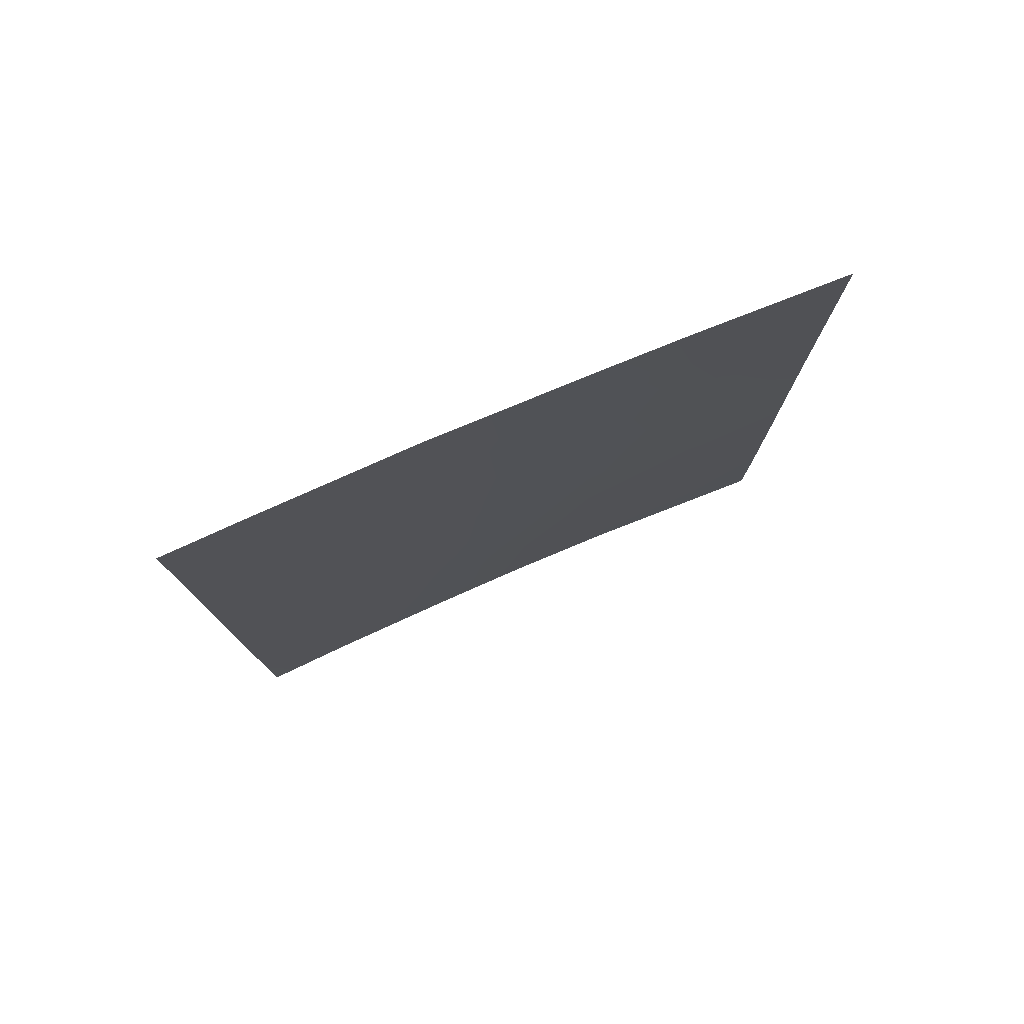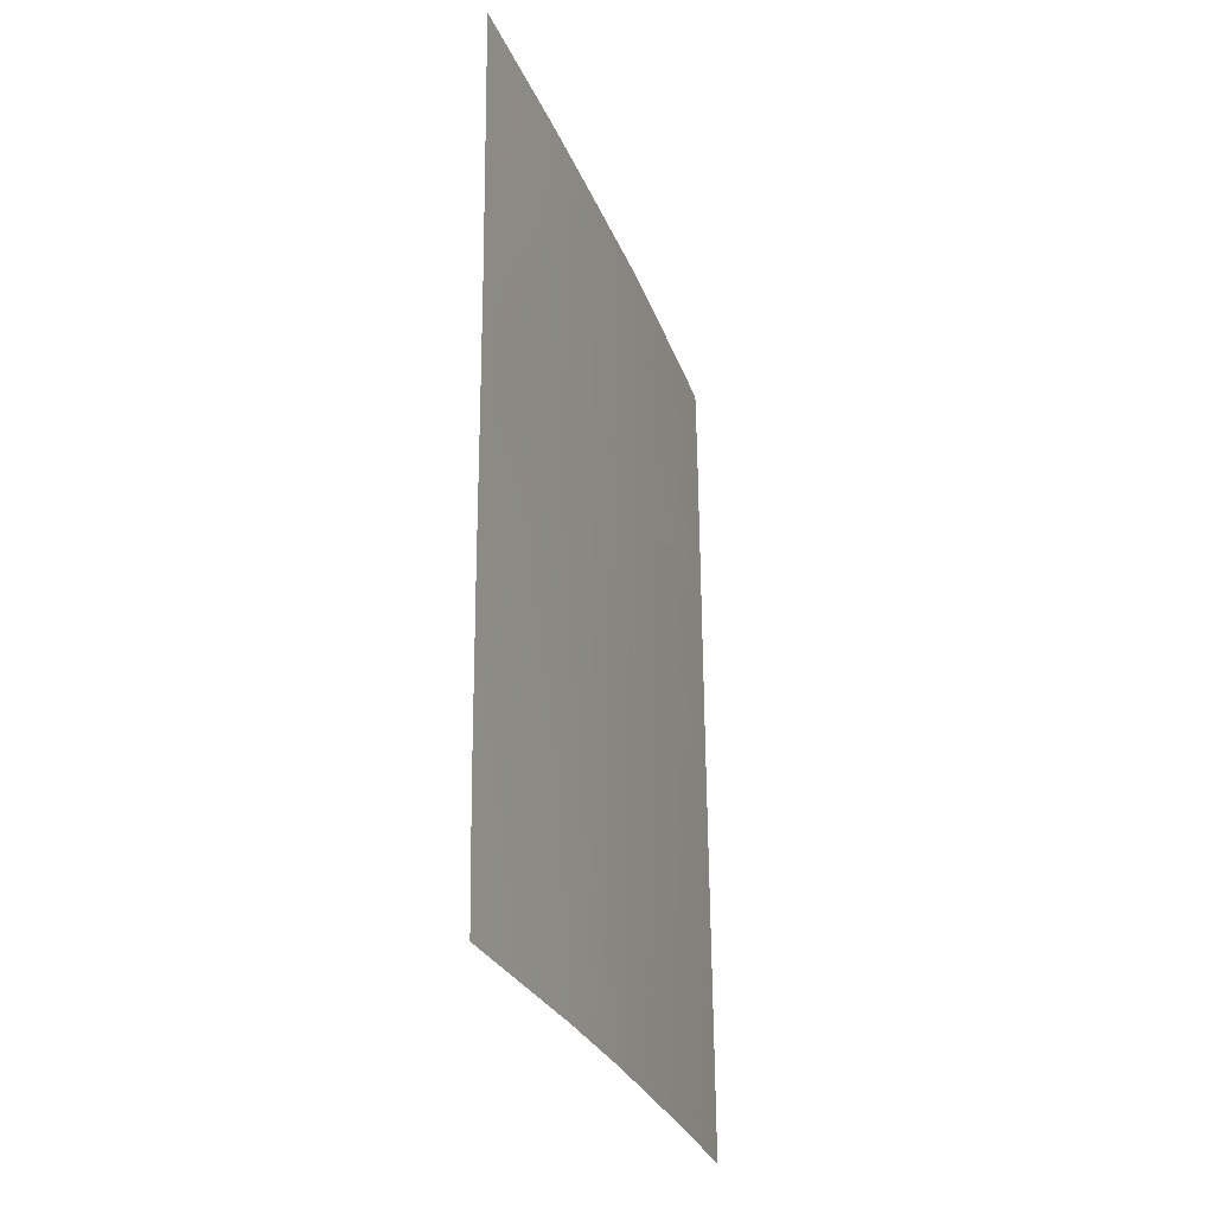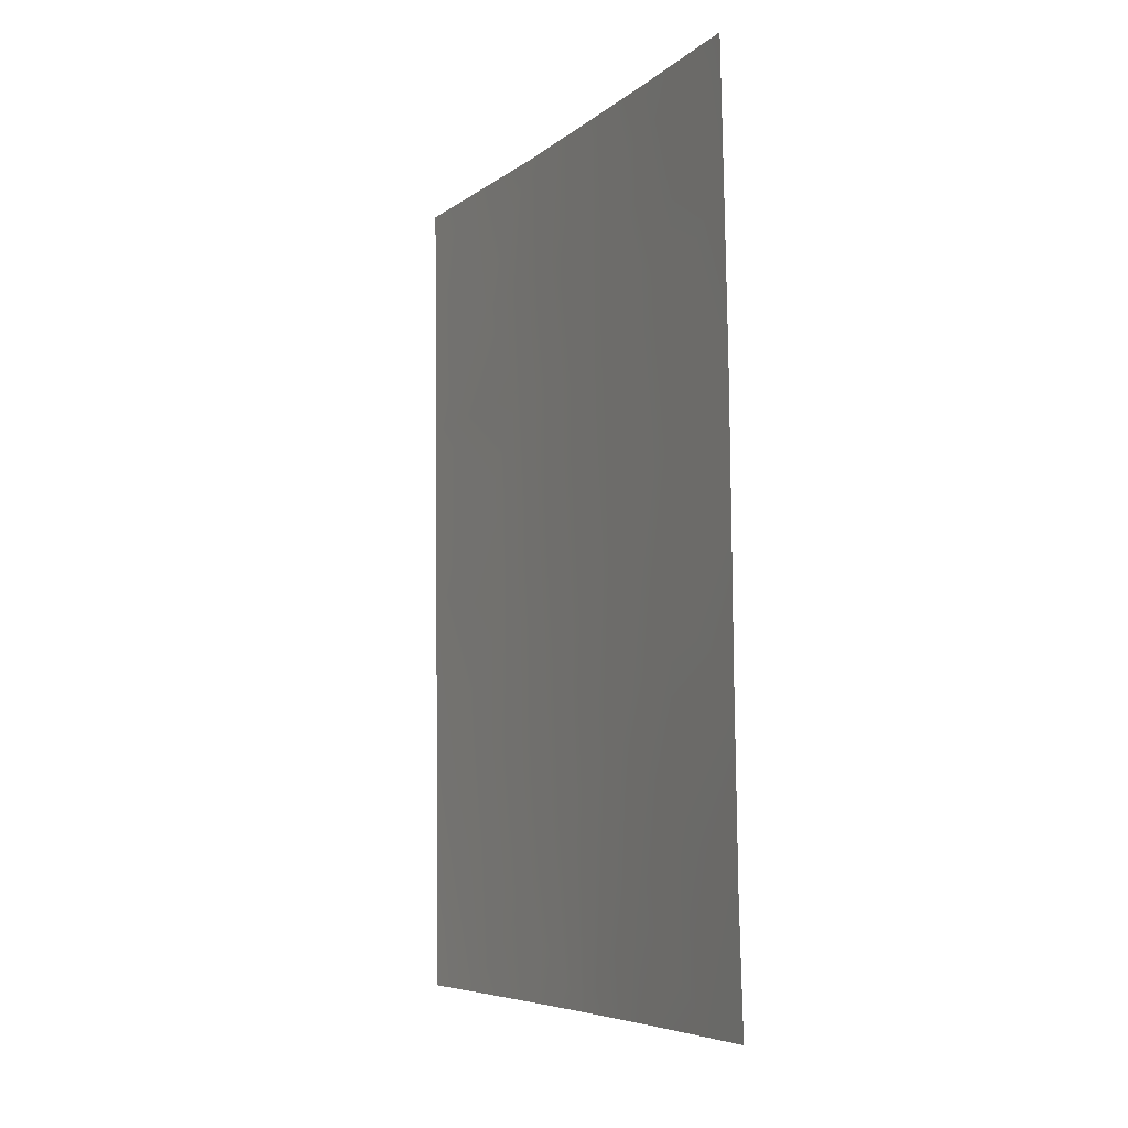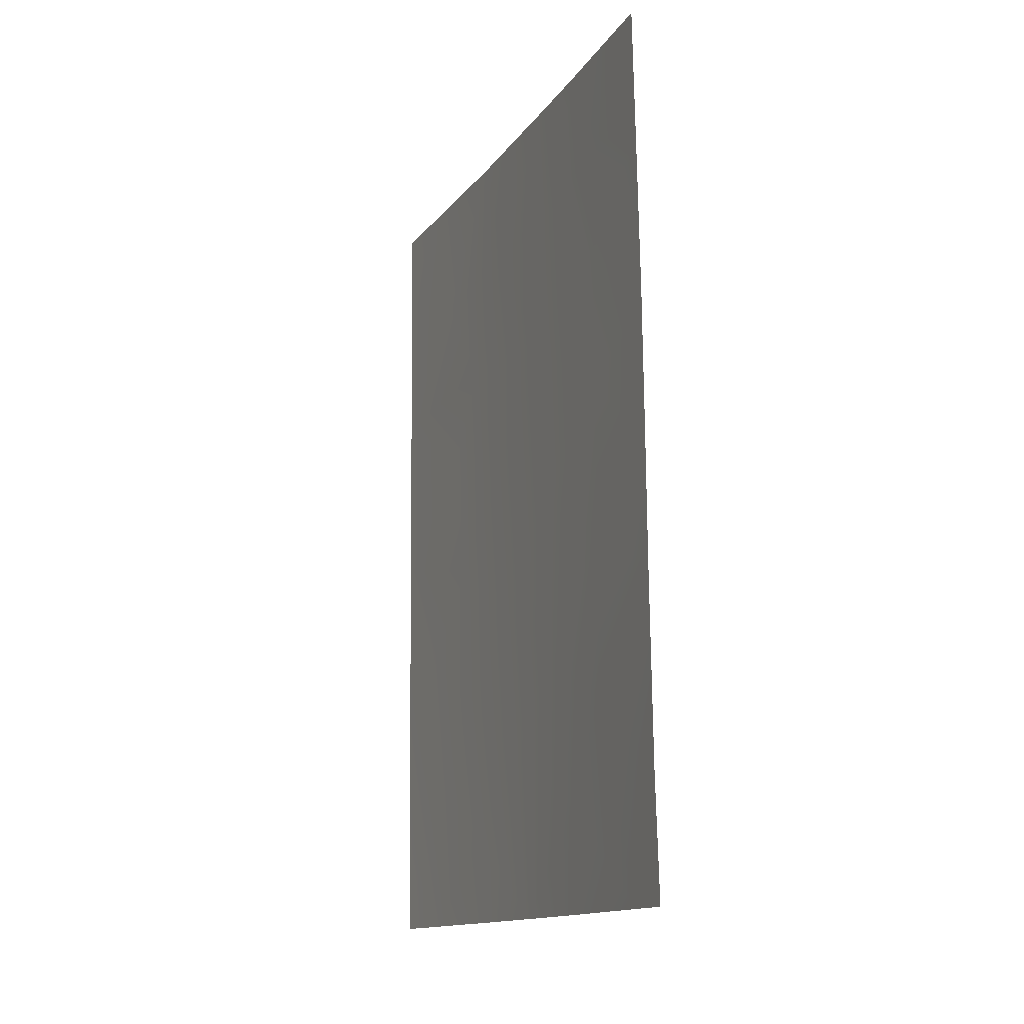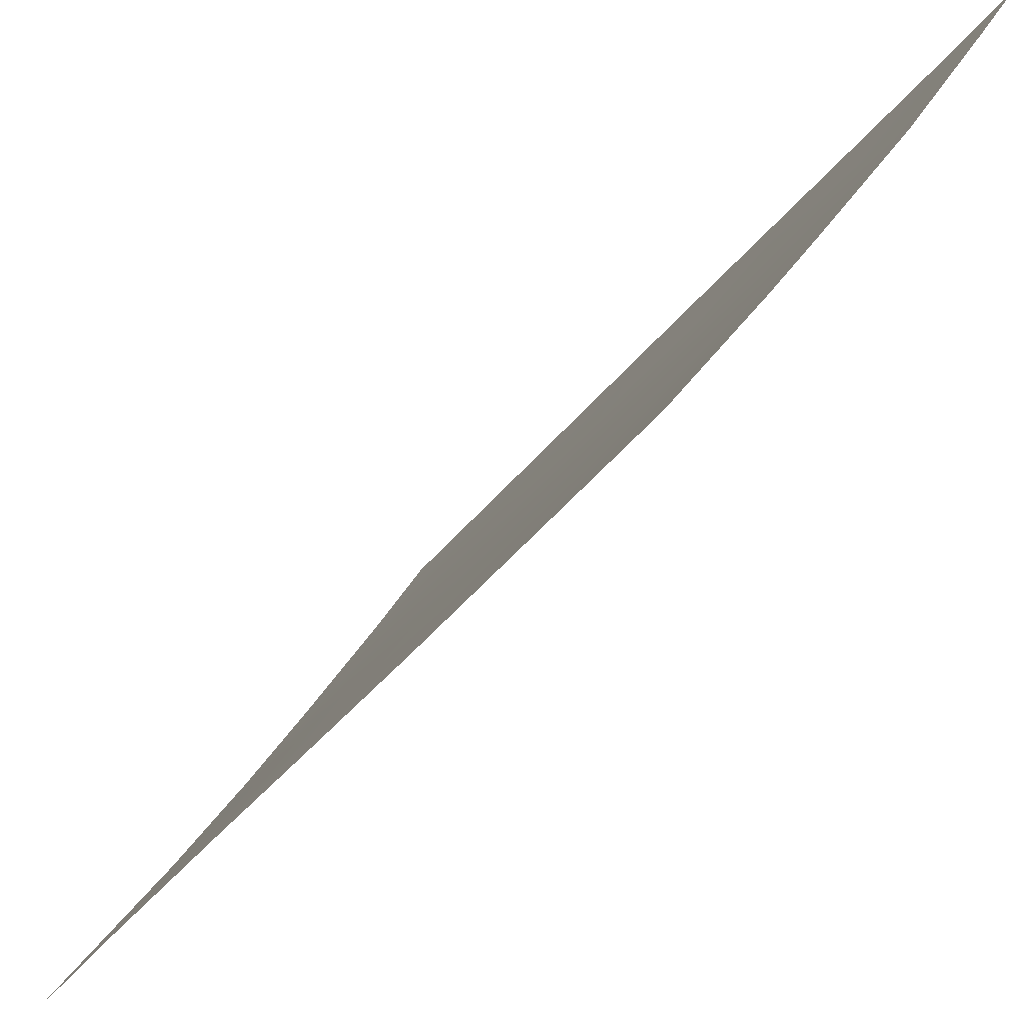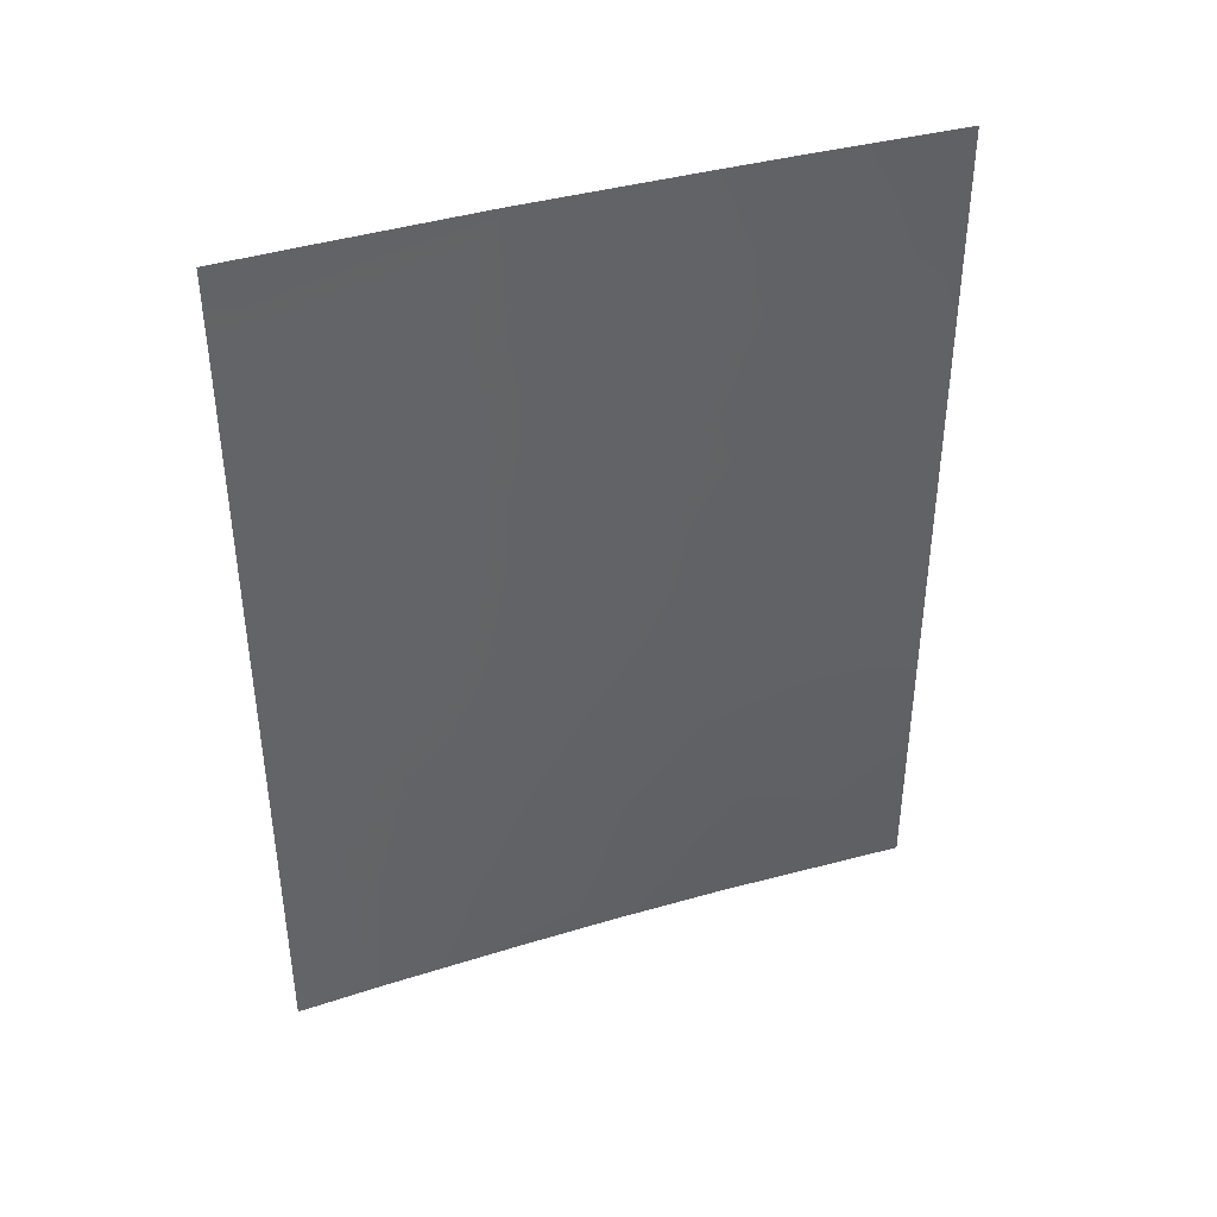
<metadata>
{"format":"obj","ext":"obj","renderer":"f3d","projection":"perspective","resolution":1024,"background":"white","views":[{"elev":77.9,"azim":35.5,"up":"+Y"},{"elev":-27.7,"azim":166.6,"up":"+Y"},{"elev":-6.4,"azim":122.9,"up":"+Y"},{"elev":-13.9,"azim":126.3,"up":"+Y"},{"elev":-37.2,"azim":147.3,"up":"+Z"},{"elev":39.9,"azim":38.6,"up":"+Y"}]}
</metadata>
<code>
v 88.95 -50 51.09
v 90.51 -39.82 48.93
v 86.34 -50 55.48
v 85.71 -50 56.61
v 87.06 -46.62 54.33
v 87.19 -48.69 54.07
v 88.5 -41.63 52.06
v 90.44 -50 48.8
v 90.46 -48.32 48.84
v 90.02 -50 49.45
v 90.53 -38 48.96
v 90.49 -42.03 48.9
v 87.86 -39.65 53.12
v 85.77 -38 56.71
v 89.8 -39.32 50.04
v 89.36 -38 50.75
v 86.3 -38 55.77
v 88.94 -39.69 51.39
v 90.48 -45.75 48.87
v 87.75 -43.19 53.24
v 87.92 -47.6 52.86
v 85.75 -41.45 56.67
v 86.65 -39.88 55.13
v 87.34 -50 53.74
v 89.68 -40.97 50.19
v 89.04 -48.56 51.02
v 87.49 -38 53.75
v 85.72 -48.85 56.62
v 90.49 -43.99 48.88
v 88.76 -46.31 51.53
v 89.62 -42.88 50.26
v 85.76 -39.12 56.69
v 88.72 -44.04 51.65
v 87.88 -45.41 52.99
v 88.09 -50 52.48
v 85.73 -46.37 56.64
v 86.32 -45.69 55.63
v 88.73 -38 51.76
v 85.74 -44.01 56.66
v 87.24 -41.32 54.1
v 86.97 -44.47 54.52
v 86.33 -47.72 55.54
v 89.64 -44.97 50.17
v 89.54 -47.17 50.28
v 86.79 -42.6 54.86
f 3 4 28
f 9 8 10
f 23 32 17
f 40 7 20
f 39 41 37
f 9 10 44
f 19 9 44
f 22 32 23
f 24 3 6
f 25 12 31
f 10 26 44
f 10 1 26
f 27 38 13
f 3 28 42
f 28 36 42
f 31 29 43
f 29 19 43
f 21 30 26
f 17 32 14
f 3 42 6
f 30 33 43
f 44 30 43
f 2 12 25
f 34 20 33
f 34 33 30
f 1 35 26
f 35 24 6
f 2 15 11
f 36 39 37
f 18 16 15
f 38 18 13
f 18 7 13
f 41 45 20
f 40 13 7
f 45 39 22
f 2 25 15
f 31 33 7
f 25 7 18
f 13 40 23
f 20 7 33
f 41 20 34
f 41 34 5
f 39 45 41
f 37 41 5
f 33 31 43
f 29 31 12
f 16 18 38
f 18 15 25
f 7 25 31
f 15 16 11
f 23 27 13
f 22 40 45
f 27 23 17
f 6 42 5
f 5 21 6
f 42 37 5
f 6 21 35
f 42 36 37
f 34 30 21
f 5 34 21
f 35 21 26
f 44 43 19
f 44 26 30
f 23 40 22
f 45 40 20

</code>
